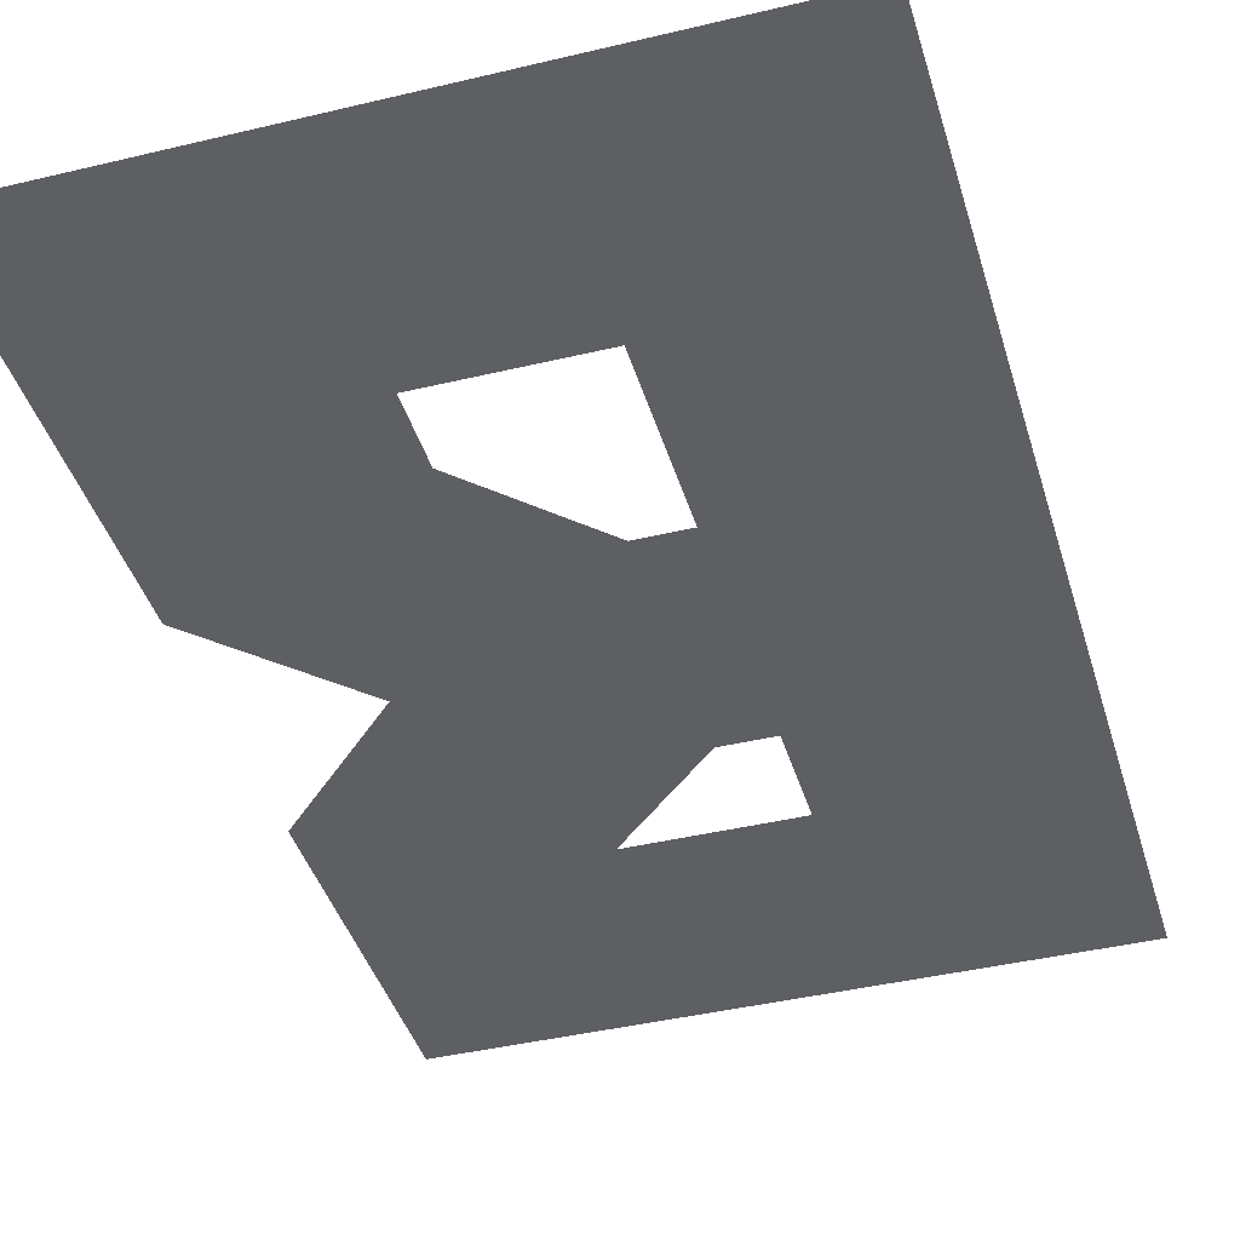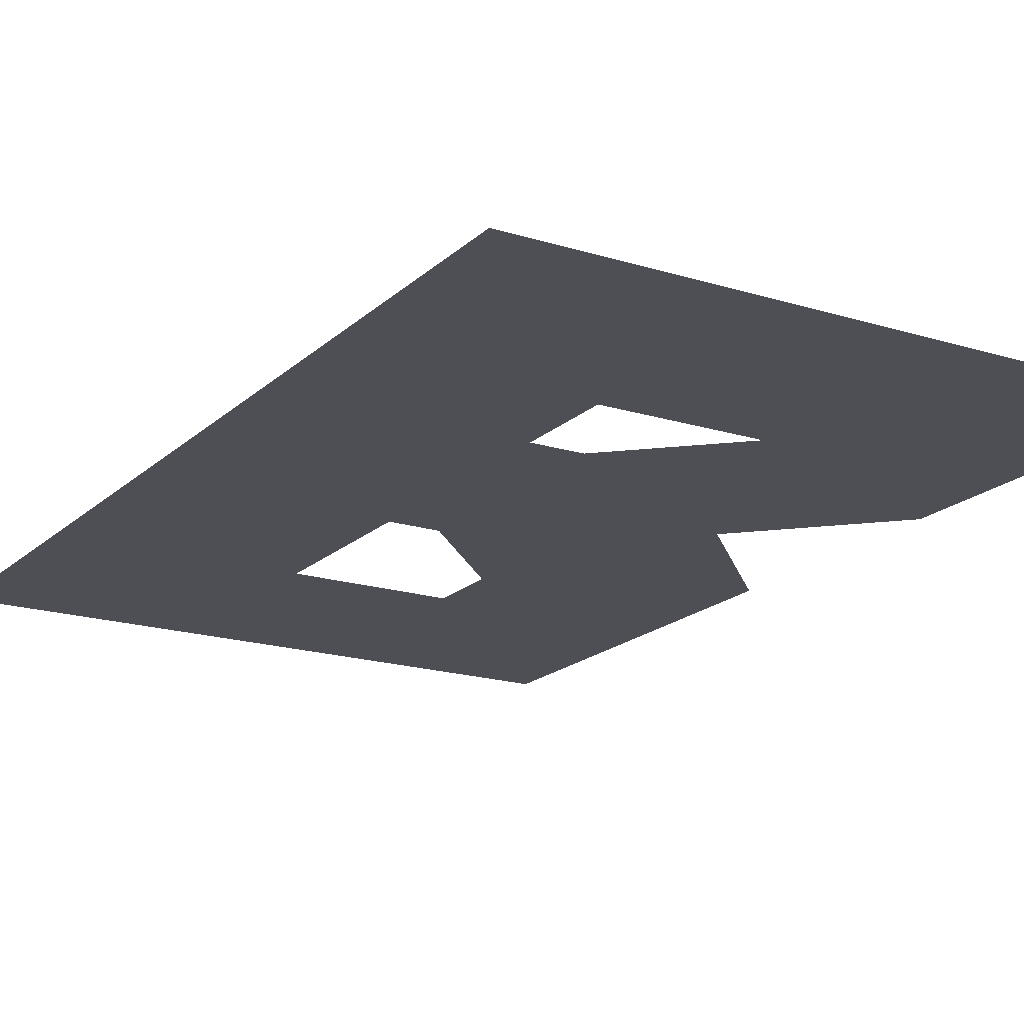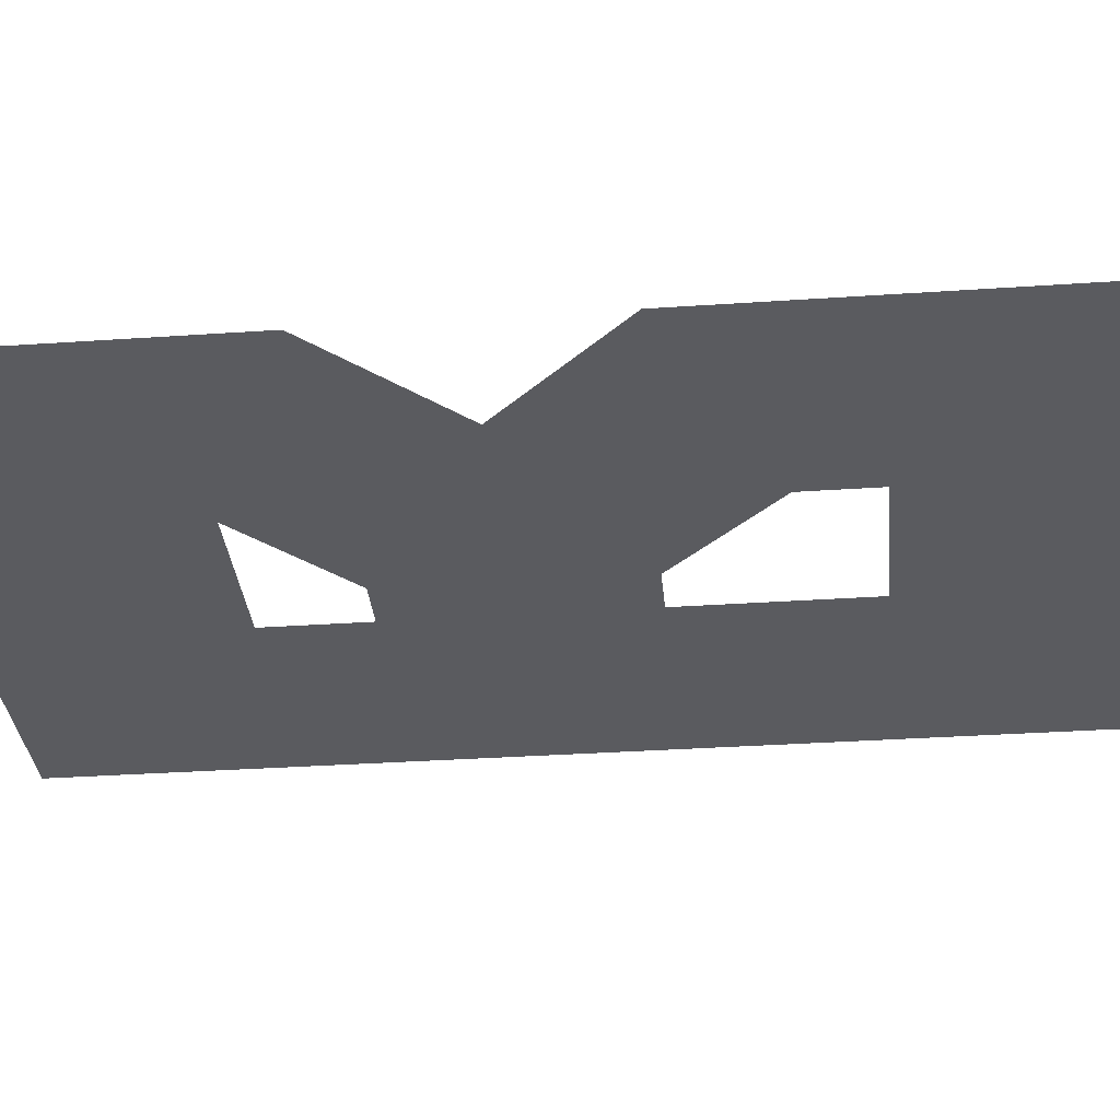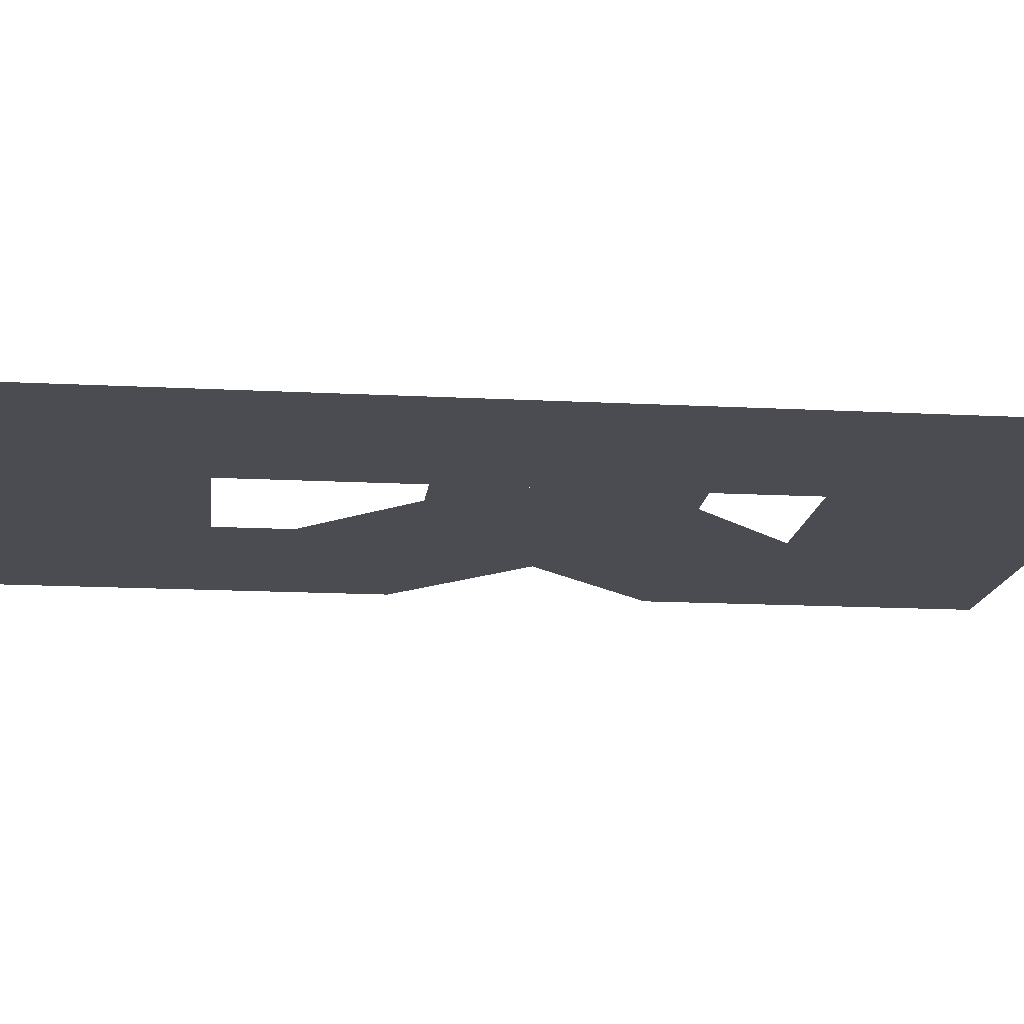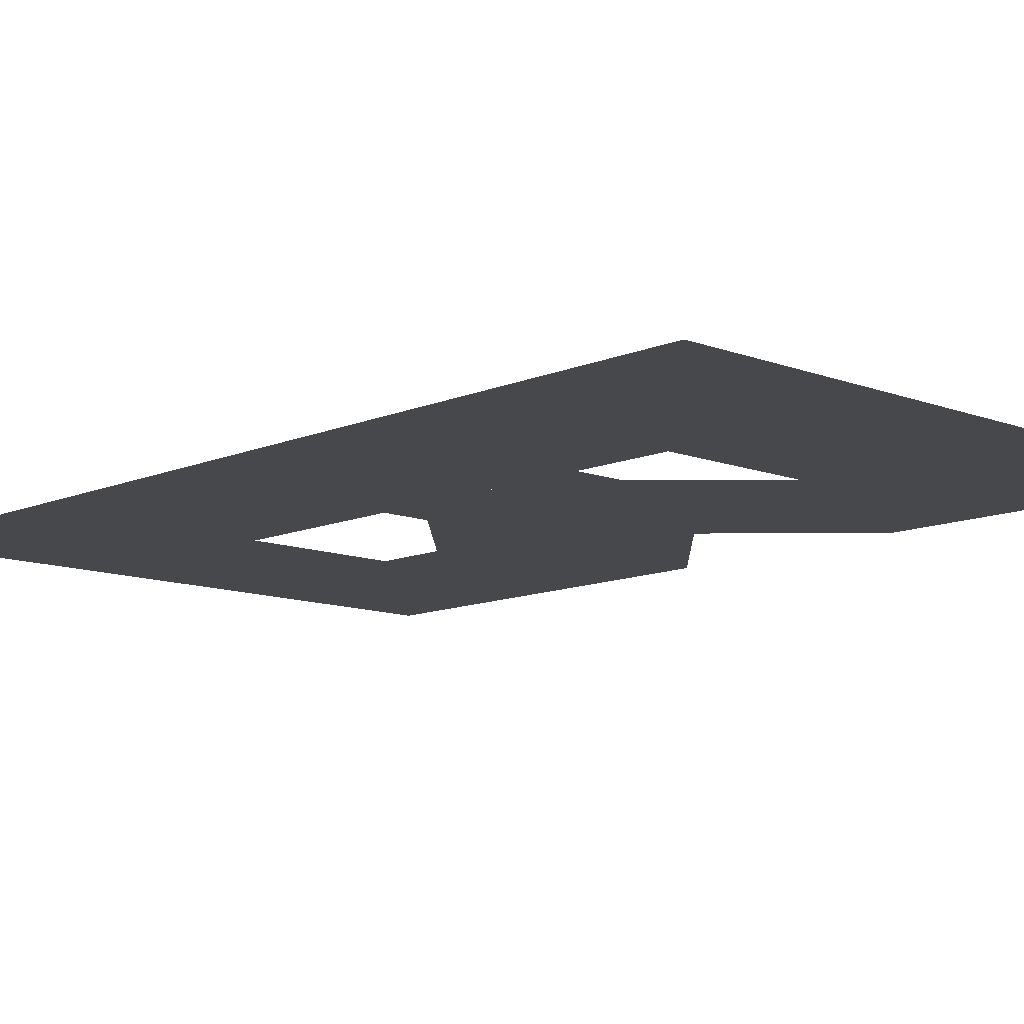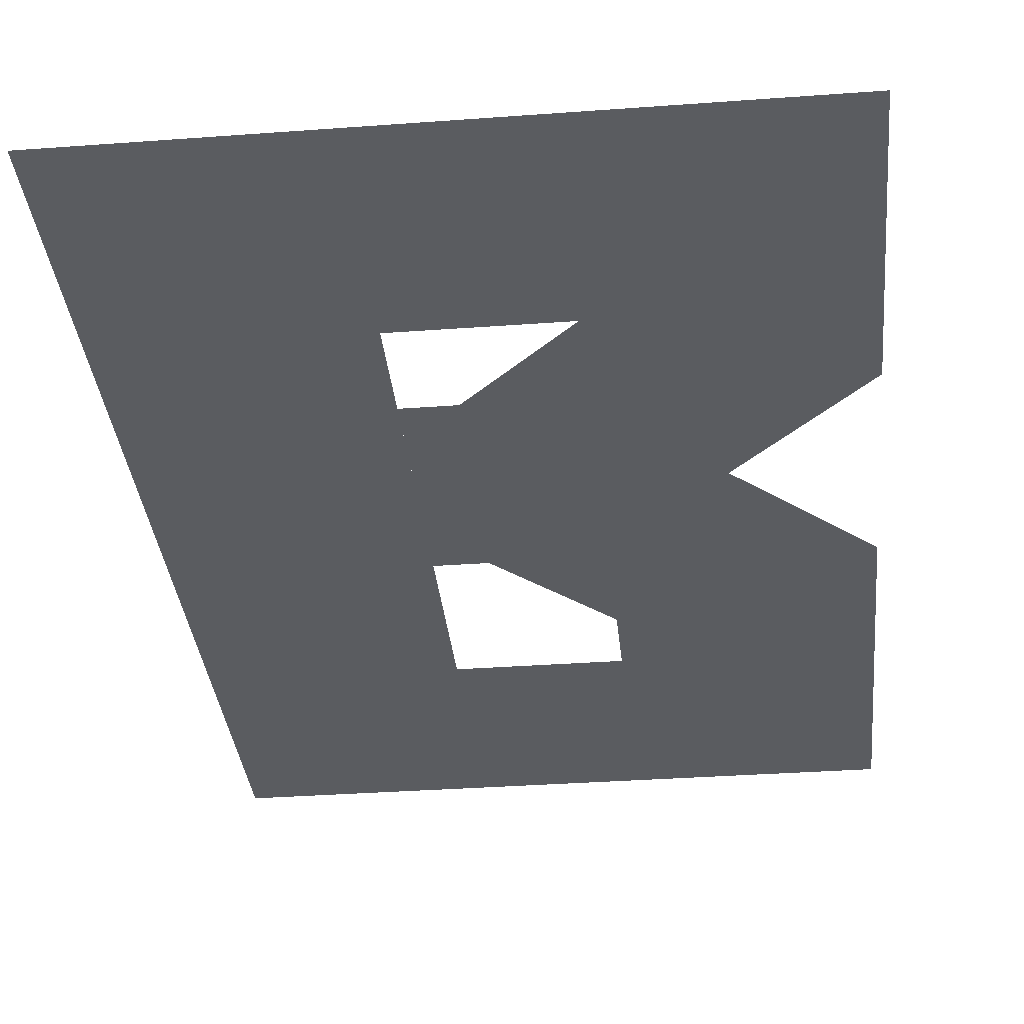
<metadata>
{"format":"obj","ext":"obj","renderer":"f3d","projection":"perspective","resolution":1024,"background":"white","views":[{"elev":-41.3,"azim":-163.8,"up":"+Z"},{"elev":-18.4,"azim":-31.0,"up":"+Z"},{"elev":-32.9,"azim":95.4,"up":"+Z"},{"elev":-15.4,"azim":-96.4,"up":"+Z"},{"elev":-11.2,"azim":-43.4,"up":"+Z"},{"elev":-34.2,"azim":5.7,"up":"+Z"}]}
</metadata>
<code>
v 0.32 -0.884 -0
v 0.39 -0.564 -0
v 0.32 -0.564 -0
v 0.8516 -0.5525 -0
v 0.5316 -0.32 -0
v 0.5316 -0.4199 -0
v 0.36 -0.5915 -0
v 0.36 -0.7241 -0
v 0.68 -0.7239 -0
v 0 0 0
v 0.8516 0 0
v 0.5316 -1.02 -0
v 0.3601 -0.8567 -0
v 0.8516 -0.8945 -0
v 0.8516 -1.34 -0
v 0 -1.34 -0
v 0.32 -1.02 -0
v 0.32 -0.32 -0
v 0.39 -0.884 -0
f 1 2 3
f 4 5 6
f 7 8 9
f 10 5 11
f 12 9 13
f 14 12 15
f 16 12 17
f 9 6 7
f 16 18 10
f 13 9 8
f 1 19 2
f 4 11 5
f 10 18 5
f 12 14 9
f 16 15 12
f 9 4 6
f 16 17 18

</code>
